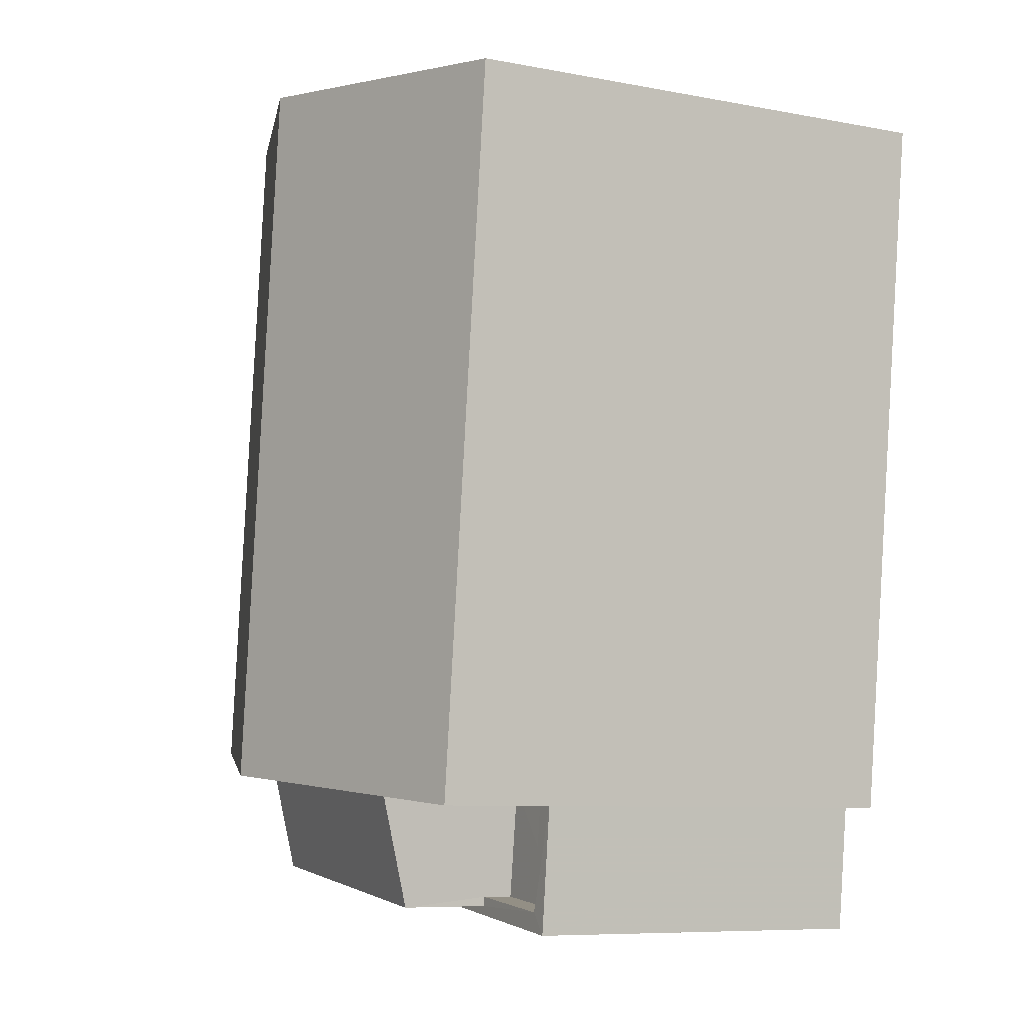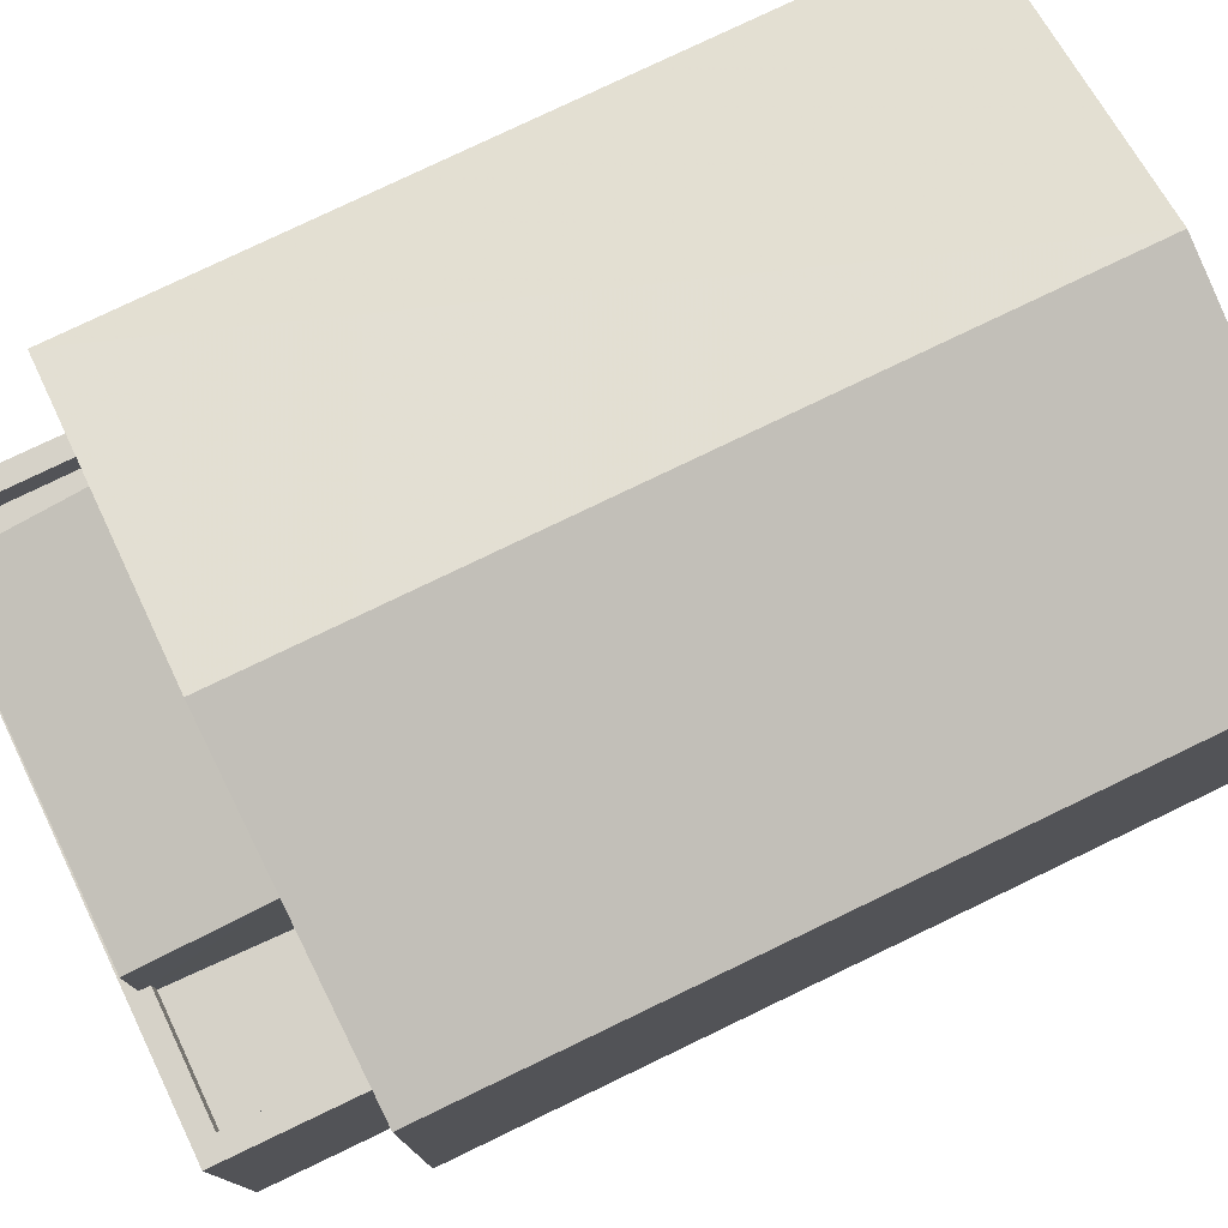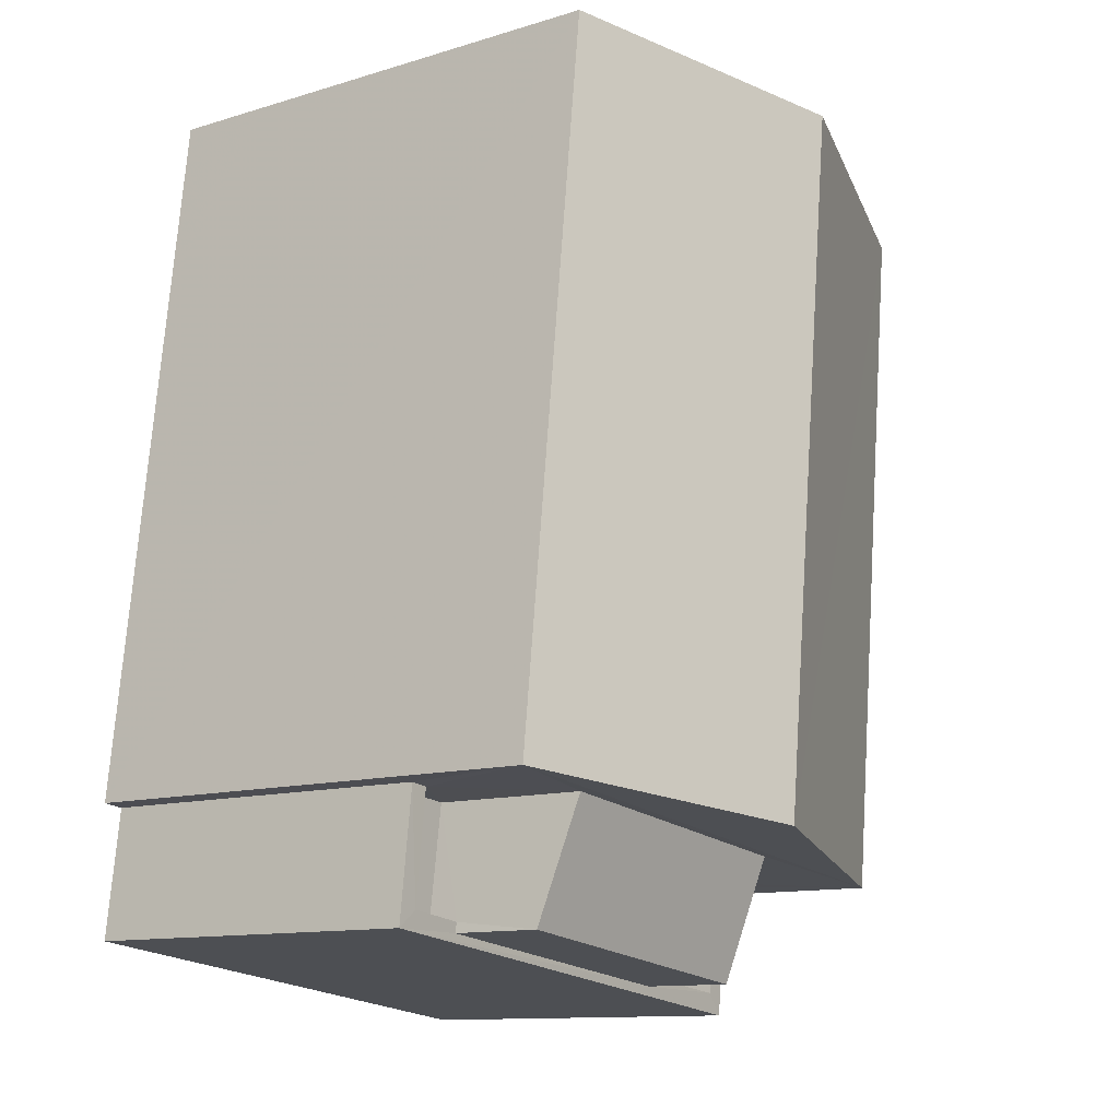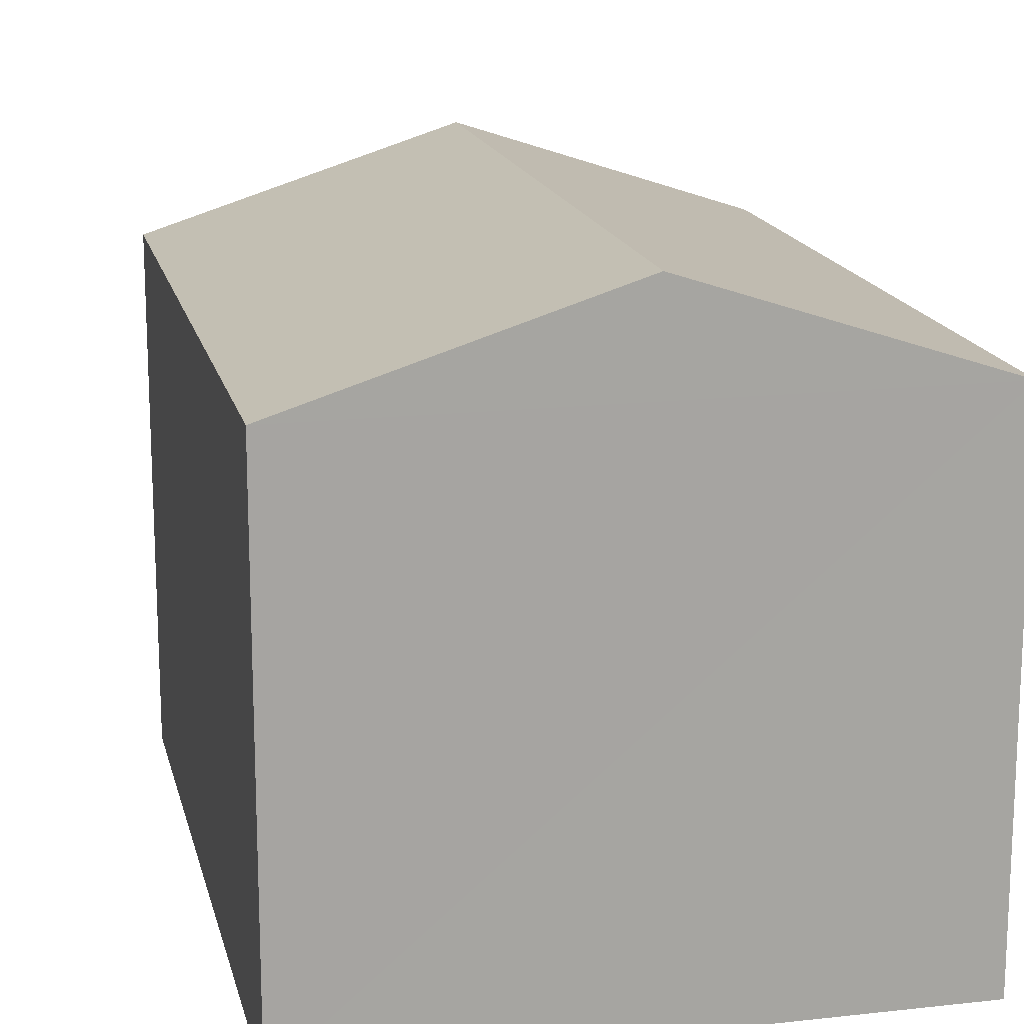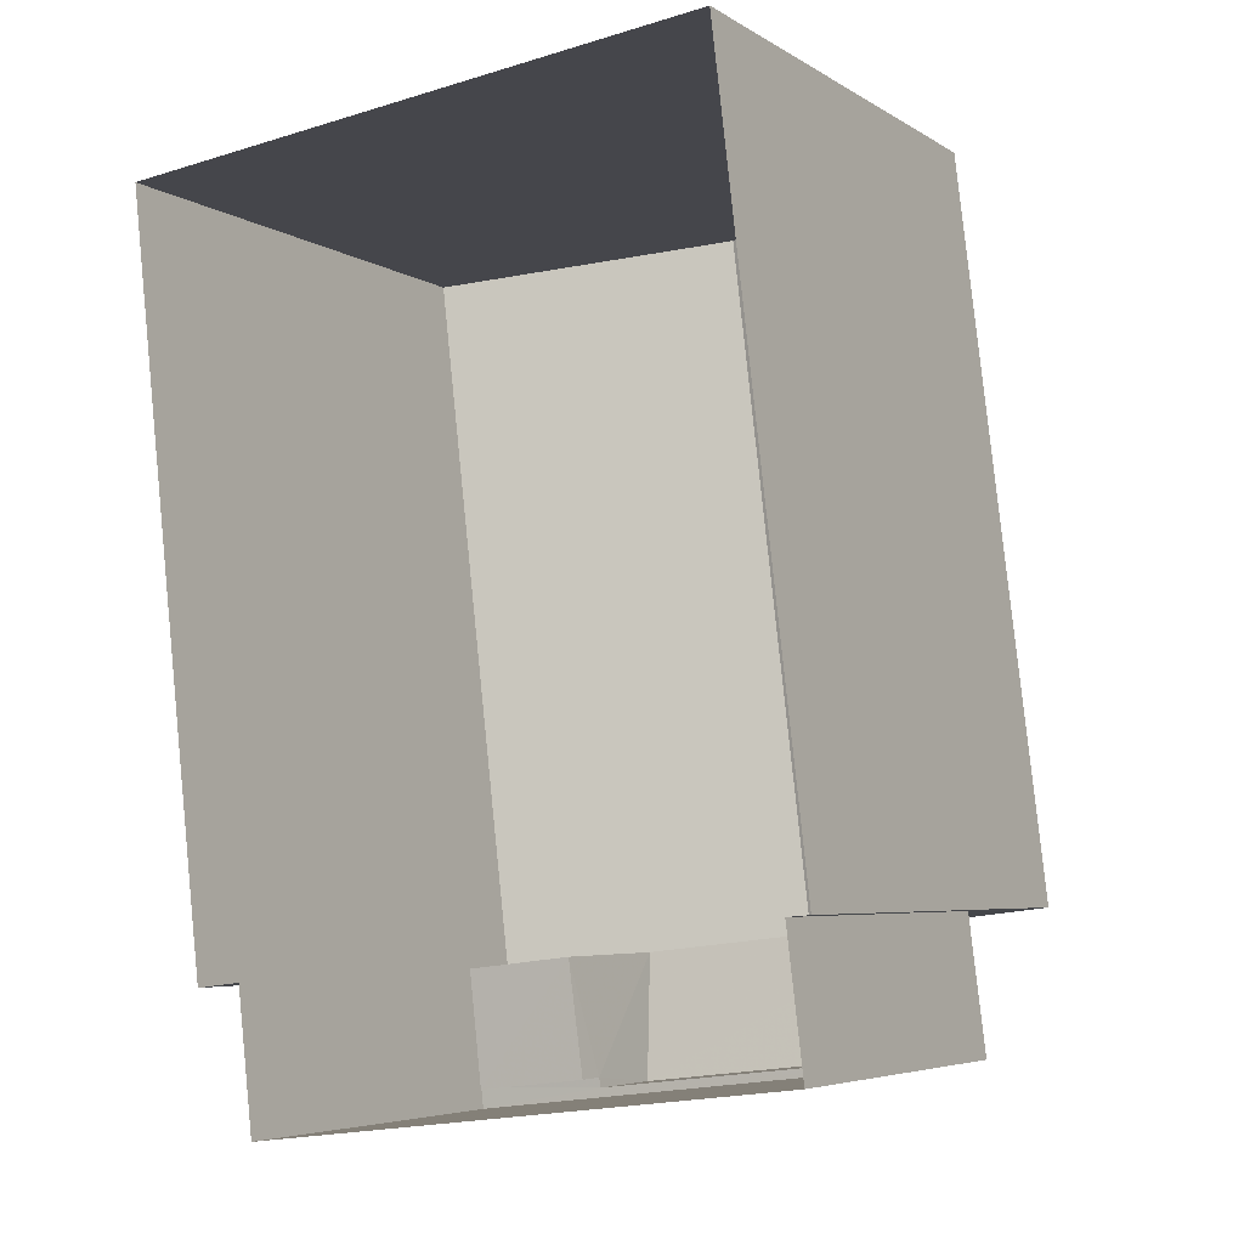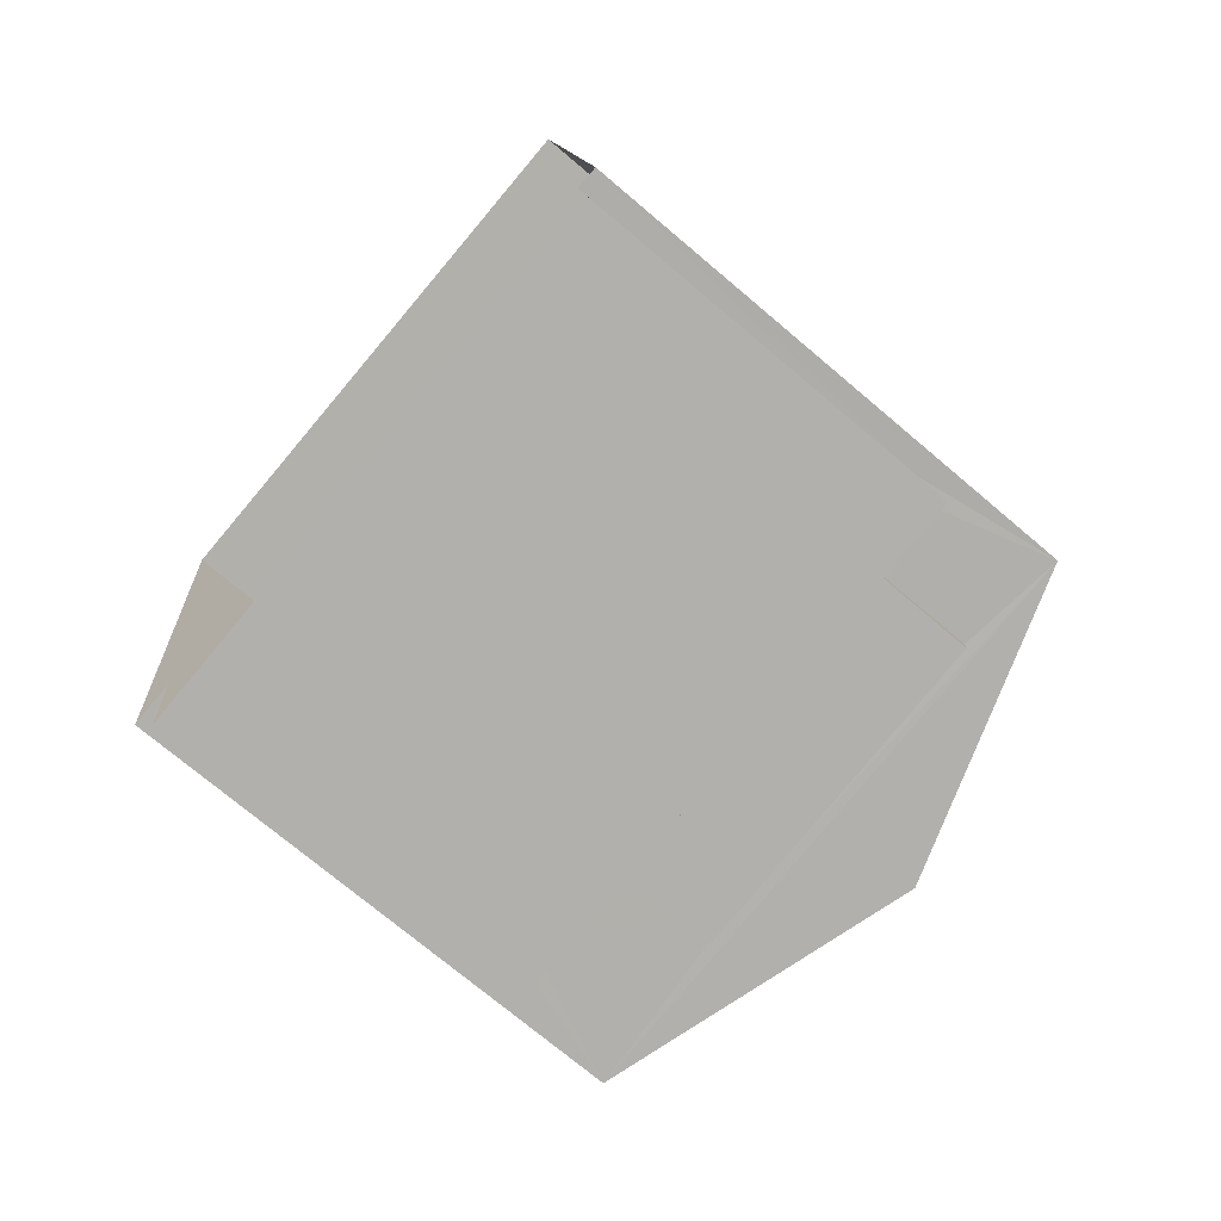
<metadata>
{"format":"obj","ext":"obj","renderer":"f3d","projection":"perspective","resolution":1024,"background":"white","views":[{"elev":-8.2,"azim":62.4,"up":"+Y"},{"elev":78.0,"azim":57.6,"up":"+Z"},{"elev":-12.1,"azim":-54.1,"up":"+Y"},{"elev":16.4,"azim":160.5,"up":"+Z"},{"elev":-5.3,"azim":-150.4,"up":"+Y"},{"elev":-73.0,"azim":-130.3,"up":"+Y"}]}
</metadata>
<code>
v -8.92e+04 -9.866e+04 8.228
v -8.92e+04 -9.866e+04 8.228
v -8.92e+04 -9.865e+04 8.229
v -8.921e+04 -9.865e+04 8.23
v -8.921e+04 -9.866e+04 8.229
v -8.921e+04 -9.866e+04 8.229
v -8.92e+04 -9.866e+04 8.228
v -8.921e+04 -9.866e+04 8.229
v -8.92e+04 -9.865e+04 14.7
v -8.92e+04 -9.866e+04 15.92
v -8.92e+04 -9.866e+04 14.69
v -8.921e+04 -9.866e+04 12.52
v -8.921e+04 -9.866e+04 12.52
v -8.921e+04 -9.866e+04 12.52
v -8.921e+04 -9.866e+04 12.52
v -8.921e+04 -9.866e+04 14.7
v -8.92e+04 -9.865e+04 15.92
v -8.921e+04 -9.865e+04 14.7
v -8.92e+04 -9.866e+04 12.91
v -8.92e+04 -9.866e+04 12.91
v -8.92e+04 -9.866e+04 12.91
v -8.92e+04 -9.866e+04 12.91
v -8.921e+04 -9.866e+04 12.92
v -8.921e+04 -9.866e+04 12.92
v -8.921e+04 -9.866e+04 12.92
v -8.921e+04 -9.866e+04 12.92
v -8.92e+04 -9.866e+04 12.91
v -8.92e+04 -9.866e+04 12.91
v -8.921e+04 -9.866e+04 12.92
v -8.921e+04 -9.866e+04 12.92
v -8.92e+04 -9.866e+04 12.51
v -8.92e+04 -9.866e+04 12.51
v -8.92e+04 -9.866e+04 12.51
v -8.92e+04 -9.866e+04 12.51
v -8.921e+04 -9.866e+04 14.53
v -8.921e+04 -9.866e+04 14.08
v -8.92e+04 -9.866e+04 14.08
v -8.92e+04 -9.866e+04 14.54
f 1 2 3
f 3 2 4
f 5 4 6
f 2 7 8
f 6 2 8
f 4 2 6
f 9 10 11
f 12 13 14
f 15 12 14
f 16 17 18
f 19 20 21
f 21 20 22
f 23 24 25
f 26 23 25
f 27 24 22
f 20 28 27
f 29 25 30
f 30 24 27
f 20 27 22
f 25 24 30
f 10 17 16
f 31 32 33
f 34 31 33
f 35 36 37
f 38 35 37
f 17 10 9
f 26 25 13
f 12 26 13
f 2 1 21
f 6 23 5
f 1 11 21
f 31 34 19
f 16 5 23
f 11 16 38
f 26 12 15
f 35 26 15
f 19 21 11
f 31 19 38
f 38 16 35
f 23 26 16
f 19 11 38
f 35 16 26
f 18 3 4
f 18 9 3
f 32 31 28
f 27 28 37
f 28 38 37
f 28 31 38
f 19 33 20
f 19 34 33
f 6 8 24
f 23 6 24
f 32 20 33
f 32 28 20
f 14 13 25
f 29 14 25
f 27 37 36
f 30 27 36
f 17 9 18
f 11 1 3
f 9 11 3
f 2 22 7
f 2 21 22
f 18 4 5
f 16 18 5
f 7 24 8
f 7 22 24
f 30 36 29
f 36 35 29
f 29 15 14
f 29 35 15
f 10 16 11

</code>
